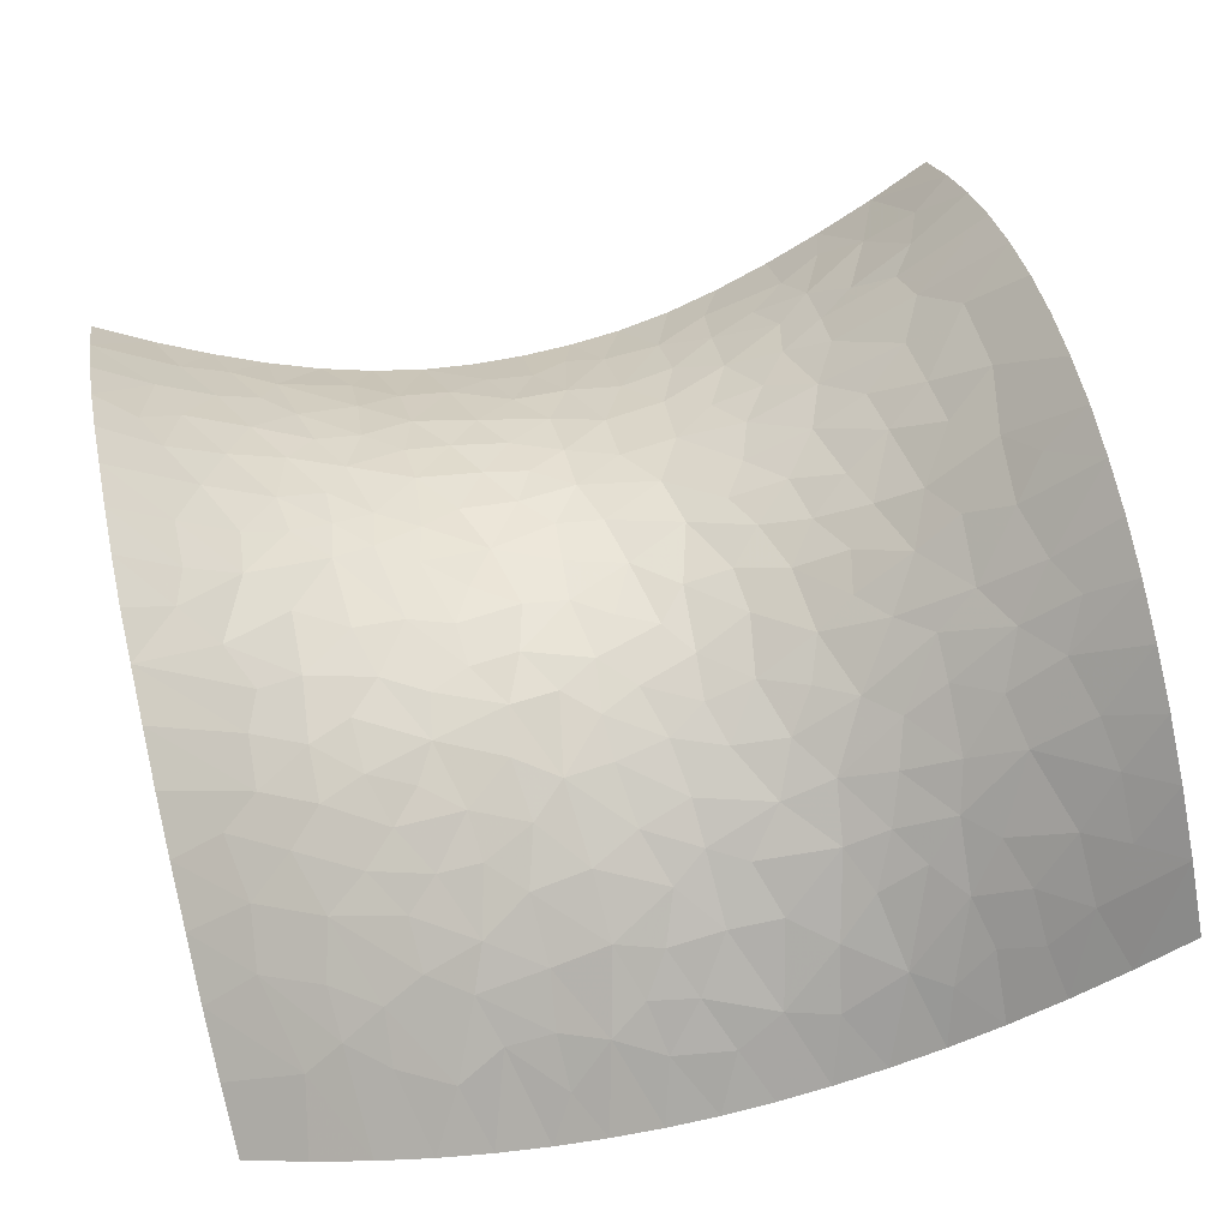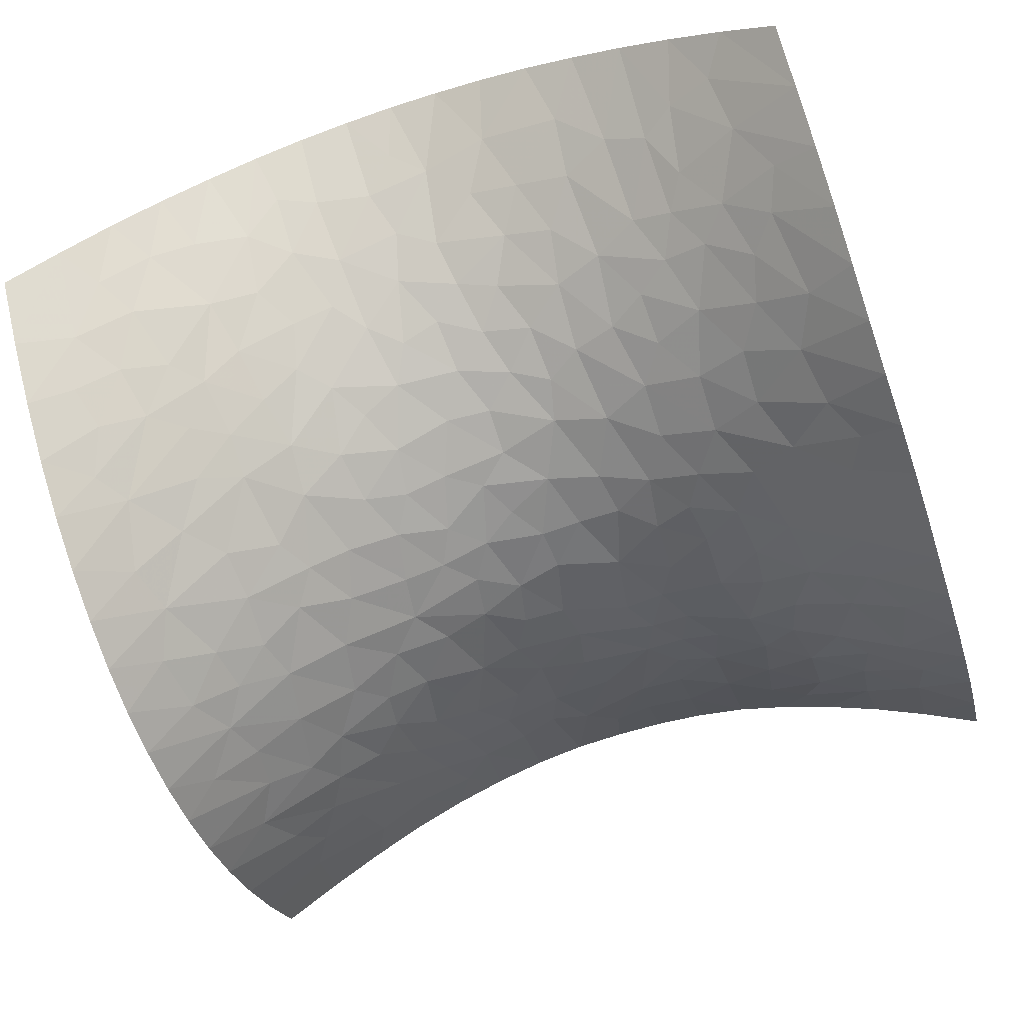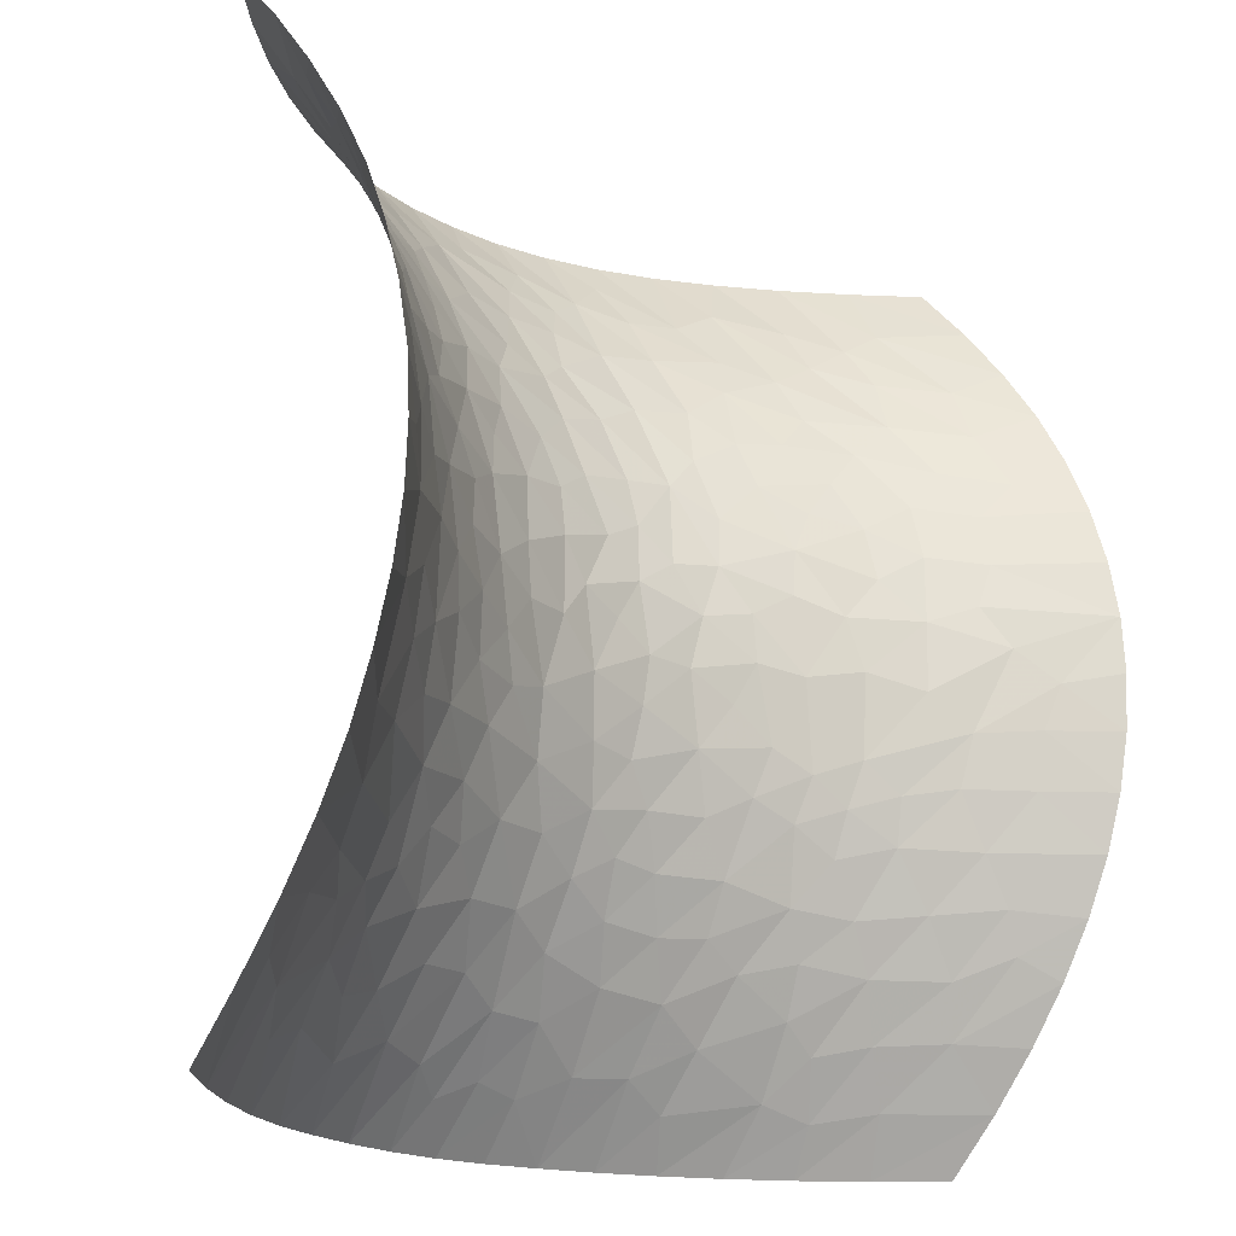
<metadata>
{"format":"obj","ext":"obj","renderer":"f3d","projection":"perspective","resolution":1024,"background":"white","views":[{"elev":63.4,"azim":166.6,"up":"+Z"},{"elev":-66.0,"azim":-71.3,"up":"+Z"},{"elev":-17.8,"azim":-46.0,"up":"+Y"}]}
</metadata>
<code>
v -0.5001 -0.5002 -0.0002697
v 0.4999 -0.5003 0.0005973
v 0.4999 0.5004 -8.189e-05
v -0.4999 0.5004 0.0004806
v 2.459e-05 1.608e-05 -1.51e-05
v -0.5008 -0.0001407 0.2492
v 6.215e-05 -0.5009 -0.2491
v 0.5014 5.457e-05 0.2486
v -0.0001291 0.5005 -0.2495
v 0.25 -0.2501 0.0001337
v -0.2499 0.2501 0.0003821
v 0.25 0.2501 -5.134e-05
v 4.41e-05 -0.2498 -0.06269
v 0.2495 -0.501 -0.1863
v 0.5005 -0.2497 0.1871
v 0.375 -0.125 0.1251
v 0.375 -0.3751 0.0002439
v 0.375 -0.25 0.07827
v 0.5005 -0.1249 0.2339
v 0.4373 -0.06252 0.1878
v 0.4371 -0.1251 0.1763
v 0.4061 -0.1876 0.1302
v 0.4372 -0.2423 0.1332
v 0.5008 -0.3744 0.1088
v 0.5001 -0.1874 0.2148
v 0.4145 -0.3126 0.07443
v 0.4374 -0.3709 0.05429
v 0.374 -0.5015 -0.1075
v 0.5006 -0.437 0.05825
v 0.4105 -0.4378 -0.02234
v 0.4367 -0.5011 -0.05718
v 0.5011 -0.06235 0.245
v 0.5011 0.2497 0.1862
v 0.2658 0.04694 0.06824
v 0.3394 -0.02688 0.1145
v 0.3802 -0.06762 0.1399
v 0.4134 0.02413 0.1704
v 0.1945 -0.09813 0.02777
v 0.3419 0.04911 0.114
v 0.5009 0.1249 0.2334
v 0.3007 0.1518 0.06728
v 0.4058 0.1183 0.1509
v 0.3025 0.09296 0.08265
v 0.35 0.1237 0.1065
v 0.3888 0.23 0.0978
v 0.3514 0.1835 0.08953
v 0.3204 0.2466 0.04153
v 0.2832 0.2048 0.03787
v 0.1468 0.14 0.002106
v 0.2247 0.1172 0.03697
v 0.5012 0.3743 0.1078
v 0.2494 0.5008 -0.1869
v 0.382 0.3505 0.02225
v 0.367 0.2892 0.05053
v 0.437 0.2815 0.1114
v 0.2842 0.3418 -0.03622
v 0.501 0.3121 0.1511
v 0.2872 0.2885 -0.000939
v 0.3891 0.06952 0.1464
v 0.2037 0.19 0.005512
v 0.2494 0.1637 0.03535
v 0.08172 0.3318 -0.1033
v 0.1574 0.2735 -0.04999
v 0.1987 0.2418 -0.01903
v 0.1375 0.2079 -0.02421
v 0.08614 0.2594 -0.05957
v -0.08278 0.2855 -0.07438
v 0.03783 0.1598 -0.02371
v 0.004514 0.2907 -0.08444
v 0.09555 0.1676 -0.01887
v 0.07873 0.07515 0.0008324
v -0.001597 0.3949 -0.1566
v -0.03444 0.2111 -0.0431
v 0.1687 0.03748 0.02701
v 0.02547 0.3444 -0.1178
v -0.04275 0.3406 -0.1144
v -0.2495 0.5012 -0.1862
v -0.125 0.5004 -0.2339
v -0.158 0.382 -0.1209
v -0.1064 0.3446 -0.1074
v -0.08703 0.4255 -0.174
v -0.1791 0.2986 -0.05705
v 0.02797 0.2299 -0.05185
v -0.03754 0.262 -0.06697
v 0.215 0.06448 0.04212
v -0.1462 0.4422 -0.1744
v -0.1873 0.5007 -0.2141
v -0.223 0.4262 -0.1318
v -0.06255 0.5004 -0.2457
v -0.1512 0.1816 -0.01032
v -0.5008 0.2496 0.1868
v -0.3741 0.5013 -0.1078
v -0.2608 0.3418 -0.04873
v -0.1875 0.2348 -0.01989
v -0.1248 0.2388 -0.04116
v -0.3125 0.4355 -0.09156
v -0.2312 0.2988 -0.03548
v -0.2047 0.3492 -0.08057
v -0.2653 0.4529 -0.1337
v 0.45 -0.01238 0.2022
v 0.2864 -0.1017 0.07115
v 0.5008 0.06249 0.2452
v 0.5011 0.1873 0.2137
v 0.4482 0.2189 0.1528
v 0.4092 0.176 0.1366
v 0.4451 0.344 0.07859
v 0.3739 0.5014 -0.1082
v 0.4213 0.4274 -0.005258
v 0.3347 0.4235 -0.06726
v 0.4366 0.5012 -0.05774
v 0.3792 0.4006 -0.01682
v 0.3115 0.5013 -0.1512
v 0.3308 0.3694 -0.027
v 0.2171 0.3146 -0.05178
v 0.2173 0.41 -0.1213
v 0.1522 0.3449 -0.09593
v 0.2369 0.3621 -0.07559
v 0.1248 0.5003 -0.2342
v 0.1024 0.4157 -0.1632
v 0.1593 0.4028 -0.1372
v 0.06232 0.5002 -0.2459
v 0.0436 0.4392 -0.1918
v 0.05702 0.3873 -0.1476
v -0.006749 0.08599 -0.007124
v 0.03159 0.04575 -0.0009469
v 0.09571 -0.0322 0.008052
v 0.03954 0.1083 -0.01033
v -0.02524 0.1476 -0.02077
v -0.08638 0.1712 -0.02153
v -0.1409 0.04031 0.01848
v -0.1292 0.1122 0.004218
v -0.2781 0.1036 0.06656
v -0.07493 0.06648 0.001683
v -0.2025 0.08724 0.03337
v -0.2295 0.167 0.02492
v -0.08069 -0.01554 0.00629
v -0.07105 0.1198 -0.009004
v -0.2768 -0.07379 0.07119
v -0.1835 0.1381 0.01471
v -0.04633 0.02325 0.001423
v -0.01769 -0.125 -0.01512
v -0.1751 -0.05696 0.0275
v -0.2575 0.01504 0.06639
v -0.03034 -0.05946 -0.002268
v -0.1033 -0.09228 0.002131
v 0.04 -0.07988 -0.004411
v 0.04383 -0.028 0.001445
v 0.06906 -0.1764 -0.02629
v 0.03572 -0.1338 -0.01654
v -0.0003908 -0.1863 -0.03458
v 0.1142 -0.1102 0.000863
v -0.1246 -0.219 -0.03238
v -0.05832 -0.2185 -0.04424
v -0.0919 -0.1594 -0.01689
v -0.2495 -0.5007 -0.187
v -0.1828 -0.1483 0.01157
v -0.09063 -0.3481 -0.1134
v -0.05784 -0.2875 -0.07932
v -0.1279 -0.289 -0.06706
v 0.03445 -0.3764 -0.1407
v -0.2334 -0.2489 -0.007894
v -0.2102 -0.382 -0.1022
v 0.002541 -0.3171 -0.1009
v -0.1741 -0.2517 -0.0332
v -0.2014 -0.2019 -0.0002943
v -0.2065 -0.3131 -0.05519
v -0.2617 -0.1511 0.04548
v -0.03054 -0.3731 -0.1387
v 0.1255 -0.2892 -0.06795
v -0.5007 -0.2498 0.1867
v -0.1547 -0.3502 -0.09919
v -0.1249 -0.5 -0.2345
v -0.0009151 -0.4328 -0.1882
v 0.05906 -0.2814 -0.07582
v -0.3608 -0.3394 0.01435
v -0.08877 -0.4279 -0.1764
v 0.1249 -0.5005 -0.2338
v 0.086 -0.3391 -0.1078
v 0.09848 -0.2322 -0.04423
v -0.2805 -0.3438 -0.03956
v -0.1538 -0.4161 -0.1505
v 0.06248 -0.5008 -0.2453
v 0.1051 -0.4194 -0.1654
v 0.04621 -0.2241 -0.04816
v 0.1754 -0.2307 -0.02224
v -0.1874 -0.5 -0.215
v -0.2187 -0.4447 -0.1506
v -0.3739 -0.5014 -0.1082
v -0.3085 -0.4304 -0.09017
v -0.1368 -0.01574 0.01879
v -0.1951 0.008192 0.03799
v -0.2304 -0.03828 0.05184
v -0.2206 -0.0992 0.03854
v -0.2469 0.06413 0.05712
v 0.1479 -0.061 0.01804
v -0.1539 -0.1048 0.0131
v -0.5008 -0.125 0.2336
v -0.06235 -0.5006 -0.2455
v -0.3168 -0.2665 0.02887
v 0.1873 -0.5007 -0.214
v 0.2186 -0.3856 -0.1004
v 0.2187 -0.4471 -0.1517
v 0.3058 -0.4318 -0.09139
v 0.1661 -0.4159 -0.1459
v 0.1614 -0.3477 -0.09473
v 0.3571 -0.4493 -0.07256
v 0.2237 -0.3154 -0.04911
v 0.2902 -0.3555 -0.04168
v 0.2309 -0.1709 0.0238
v 0.1372 -0.1743 -0.01173
v -0.2639 -0.397 -0.08797
v -0.3225 -0.378 -0.03915
v -0.5009 -0.3745 0.1081
v -0.4003 -0.4169 -0.01391
v -0.3803 -0.1343 0.1268
v -0.04603 -0.4531 -0.2039
v -0.3193 -0.3147 0.00247
v -0.268 -0.2908 -0.01304
v -0.2849 -0.2108 0.03639
v -0.3236 -0.1615 0.07883
v -0.33 -0.1018 0.09847
v -0.3427 -0.01309 0.1174
v -0.4085 -0.261 0.09877
v -0.3776 -0.2014 0.1022
v -0.501 -0.1873 0.2138
v -0.4402 -0.2068 0.151
v 0.1793 -0.2845 -0.04878
v 0.3275 -0.3872 -0.04229
v 0.3448 -0.3126 0.02156
v 0.3125 -0.2585 0.03105
v 0.3313 -0.1859 0.07539
v 0.2396 -0.1211 0.04237
v 0.1831 -0.1493 0.01122
v -0.3579 -0.4498 -0.07362
v -0.4317 -0.352 0.06218
v -0.4023 -0.3109 0.06476
v -0.5008 -0.3122 0.1513
v -0.4368 -0.5009 -0.05797
v -0.5009 -0.4369 0.05741
v -0.4546 -0.4062 0.04104
v 0.2774 -0.3014 -0.0137
v 0.3248 -0.1352 0.08742
v 0.2778 -0.2014 0.03635
v 0.2783 -0.1519 0.0543
v 0.1353 0.08391 0.01124
v 0.2236 -0.02238 0.04907
v 0.1718 -0.01464 0.0294
v 0.2821 -0.01052 0.07922
v -0.03091 0.4478 -0.2001
v -0.3751 0.2819 0.06128
v -0.3116 0.5015 -0.1506
v 0.5009 0.437 0.05743
v 0.2732 0.4407 -0.1196
v 0.1871 0.5005 -0.2144
v 0.1562 0.4562 -0.1843
v 0.1107 0.02516 0.01168
v 0.05437 -0.4438 -0.1949
v -0.3116 -0.5012 -0.1513
v 0.3117 -0.5014 -0.1507
v -0.2919 -0.02405 0.08466
v -0.3158 0.04823 0.09735
v -0.501 0.1247 0.2335
v -0.4163 0.05577 0.1701
v -0.3673 0.0343 0.1338
v -0.3614 0.1144 0.1173
v -0.4221 -0.02435 0.1779
v -0.3842 -0.07287 0.1426
v -0.5006 -0.0626 0.2456
v -0.4385 -0.1072 0.1807
v -0.315 0.1899 0.06333
v -0.4302 0.1241 0.17
v -0.501 0.1871 0.2139
v -0.4254 0.2188 0.1334
v -0.3888 0.1694 0.1225
v -0.4516 0.01814 0.2038
v -0.5007 0.06229 0.2455
v -0.3157 0.1385 0.08081
v -0.2658 0.2021 0.03021
v -0.5012 0.3741 0.1082
v -0.4499 0.1725 0.1728
v -0.364 0.2235 0.08273
v -0.3132 0.2634 0.02898
v -0.4422 0.2837 0.1149
v -0.4063 0.3705 0.02754
v -0.5013 0.3117 0.1512
v -0.4513 0.3382 0.08892
v -0.3356 0.3455 -0.00672
v -0.2998 0.3112 -0.006756
v -0.2963 0.3833 -0.05912
v -0.3563 0.3989 -0.03163
v -0.5005 0.4371 0.05822
v -0.4368 0.501 -0.05741
v -0.4113 0.438 -0.02222
v -0.3614 0.4508 -0.07168
v -0.4517 0.4009 0.04357
v 0.5008 -0.312 0.1517
v 0.4572 -0.2876 0.1266
f 16 21 36
f 153 13 150
f 83 70 66
f 124 133 140
f 13 153 158
f 163 13 158
f 242 36 101
f 65 70 49
f 25 22 23
f 208 241 207
f 275 266 263
f 271 262 276
f 117 114 56
f 48 47 12
f 140 136 144
f 148 210 151
f 178 183 205
f 23 18 26
f 36 37 35
f 19 20 21
f 26 297 23
f 31 29 30
f 241 229 230
f 230 18 231
f 25 21 22
f 37 39 35
f 8 100 32
f 22 21 16
f 36 21 20
f 18 23 22
f 22 16 231
f 18 229 26
f 25 19 21
f 17 27 26
f 29 24 27
f 23 15 25
f 297 15 23
f 17 228 206
f 296 27 24
f 29 31 2
f 28 30 206
f 30 27 17
f 29 27 30
f 20 19 32
f 30 28 31
f 34 248 39
f 50 34 43
f 10 243 209
f 20 32 100
f 35 248 101
f 36 20 100
f 101 36 35
f 44 46 41
f 60 48 12
f 50 245 85
f 146 126 147
f 42 59 102
f 34 39 43
f 37 59 39
f 102 40 42
f 105 46 44
f 104 103 33
f 39 44 43
f 39 59 44
f 70 245 49
f 103 105 40
f 41 43 44
f 112 253 109
f 47 48 46
f 105 44 42
f 46 45 47
f 55 54 45
f 45 54 47
f 50 61 60
f 46 48 41
f 60 12 64
f 85 34 50
f 43 41 50
f 61 48 60
f 54 56 58
f 106 55 57
f 111 107 109
f 58 12 47
f 45 104 55
f 53 113 54
f 106 57 51
f 53 54 55
f 53 106 111
f 119 62 116
f 54 58 47
f 55 33 57
f 114 58 56
f 102 59 37
f 44 59 42
f 63 64 114
f 49 50 60
f 50 41 61
f 48 61 41
f 78 86 81
f 65 60 64
f 12 58 114
f 60 65 49
f 114 64 12
f 65 64 63
f 62 66 63
f 63 66 65
f 62 69 66
f 245 70 71
f 69 62 75
f 84 95 73
f 69 84 83
f 66 69 83
f 119 116 120
f 76 84 69
f 66 70 65
f 70 68 127
f 125 127 124
f 74 245 256
f 76 67 84
f 75 76 69
f 94 95 82
f 124 140 125
f 147 256 125
f 246 74 247
f 123 62 119
f 75 72 76
f 76 80 67
f 81 79 80
f 86 79 81
f 80 82 67
f 89 78 81
f 79 86 88
f 81 76 72
f 82 80 79
f 76 81 80
f 249 81 72
f 98 88 93
f 94 82 97
f 73 68 83
f 70 83 68
f 95 84 67
f 83 84 73
f 245 50 49
f 246 85 74
f 77 88 87
f 86 87 88
f 91 273 283
f 86 78 87
f 98 82 79
f 131 134 130
f 249 89 81
f 137 128 129
f 92 294 251
f 94 97 11
f 77 99 88
f 291 292 4
f 135 94 278
f 95 94 90
f 95 90 129
f 82 95 67
f 295 279 286
f 99 289 88
f 98 97 82
f 97 93 288
f 88 98 79
f 97 98 93
f 251 99 77
f 99 96 289
f 102 100 8
f 36 100 37
f 35 39 248
f 210 233 151
f 55 104 33
f 100 102 37
f 104 105 103
f 105 104 45
f 46 105 45
f 105 42 40
f 108 110 107
f 53 55 106
f 106 51 108
f 111 106 108
f 110 252 3
f 253 112 52
f 113 109 253
f 107 111 108
f 252 110 108
f 113 111 109
f 54 113 56
f 109 107 112
f 111 113 53
f 117 56 253
f 63 114 116
f 123 72 75
f 63 116 62
f 117 116 114
f 119 120 255
f 56 113 253
f 117 115 120
f 9 249 122
f 254 118 255
f 122 72 123
f 117 120 116
f 115 254 255
f 119 121 122
f 119 118 121
f 9 122 121
f 62 123 75
f 119 122 123
f 73 128 68
f 127 128 124
f 5 147 125
f 127 125 71
f 146 147 144
f 195 126 151
f 70 127 71
f 128 127 68
f 73 129 128
f 131 133 137
f 95 129 73
f 129 90 131
f 134 139 135
f 194 191 134
f 90 94 135
f 133 131 130
f 265 132 277
f 138 260 221
f 133 130 136
f 137 124 128
f 139 131 90
f 194 134 132
f 278 94 11
f 134 135 132
f 142 190 191
f 136 130 190
f 131 137 129
f 124 137 133
f 213 235 237
f 145 141 144
f 131 139 134
f 90 135 139
f 140 5 125
f 133 136 140
f 149 146 141
f 140 144 5
f 154 145 196
f 145 144 136
f 261 222 260
f 138 193 192
f 136 190 145
f 144 141 146
f 154 156 152
f 145 154 141
f 150 148 149
f 149 151 146
f 147 126 256
f 144 147 5
f 163 174 13
f 146 151 126
f 150 149 141
f 151 149 148
f 142 196 145
f 150 13 184
f 179 185 210
f 195 151 38
f 187 162 211
f 168 163 158
f 154 150 141
f 152 159 158
f 152 153 154
f 154 153 150
f 193 142 192
f 164 159 152
f 216 173 168
f 159 157 158
f 171 162 181
f 152 158 153
f 163 168 160
f 152 165 164
f 166 171 159
f 183 204 205
f 174 179 184
f 165 156 167
f 167 219 165
f 166 159 164
f 212 217 175
f 168 158 157
f 174 163 178
f 165 152 156
f 166 164 161
f 156 193 167
f 161 164 165
f 199 217 218
f 166 162 171
f 223 226 170
f 162 166 180
f 176 168 157
f 177 183 257
f 174 178 169
f 184 179 148
f 176 157 181
f 221 220 167
f 159 171 157
f 160 168 173
f 186 172 181
f 168 176 216
f 178 163 160
f 174 169 179
f 188 214 238
f 189 155 187
f 181 157 171
f 7 173 216
f 160 183 178
f 173 7 257
f 200 202 204
f 205 207 227
f 169 185 179
f 218 166 161
f 212 214 234
f 181 187 186
f 172 176 181
f 160 173 257
f 7 182 257
f 202 200 14
f 150 184 148
f 174 184 13
f 209 185 10
f 233 209 232
f 211 162 180
f 187 181 162
f 155 186 187
f 212 180 217
f 234 214 188
f 258 155 189
f 191 190 130
f 145 190 142
f 134 191 130
f 260 192 143
f 142 191 192
f 143 192 191
f 167 193 138
f 193 156 196
f 261 194 132
f 191 194 143
f 247 38 246
f 126 195 247
f 193 196 142
f 154 196 156
f 219 199 218
f 197 225 269
f 176 172 198
f 219 220 224
f 202 203 201
f 177 200 204
f 169 227 185
f 203 202 14
f 204 202 201
f 206 259 28
f 208 207 201
f 204 201 205
f 204 183 177
f 207 205 201
f 178 205 169
f 17 206 30
f 259 206 203
f 201 203 208
f 227 10 185
f 203 228 208
f 228 229 208
f 231 243 230
f 243 244 209
f 179 210 148
f 233 185 209
f 212 211 180
f 187 211 189
f 212 175 214
f 211 212 189
f 235 214 175
f 240 235 213
f 238 239 1
f 215 220 221
f 223 224 226
f 176 198 216
f 7 216 198
f 218 217 180
f 236 217 199
f 166 218 180
f 219 218 161
f 165 219 161
f 220 219 167
f 221 167 138
f 220 215 224
f 221 260 222
f 222 266 267
f 143 194 261
f 264 266 222
f 199 223 236
f 219 224 199
f 269 225 226
f 199 224 223
f 215 226 224
f 215 269 226
f 170 226 225
f 205 227 169
f 10 227 207
f 206 228 203
f 229 228 17
f 26 229 17
f 230 229 18
f 22 231 18
f 10 207 241
f 16 242 231
f 243 231 244
f 246 232 101
f 233 232 38
f 151 233 38
f 185 233 210
f 258 234 188
f 212 234 189
f 175 236 235
f 223 237 236
f 236 175 217
f 237 223 170
f 235 240 214
f 236 237 235
f 238 240 239
f 240 238 214
f 213 239 240
f 229 241 208
f 10 241 230
f 36 242 16
f 101 232 244
f 230 243 10
f 244 231 242
f 101 244 242
f 209 244 232
f 256 245 71
f 85 245 74
f 246 38 232
f 85 246 34
f 247 74 256
f 38 247 195
f 34 246 248
f 101 248 246
f 122 249 72
f 89 249 9
f 250 288 287
f 289 290 287
f 52 115 253
f 99 251 96
f 108 51 252
f 117 253 115
f 119 255 118
f 115 52 254
f 115 255 120
f 125 256 71
f 247 256 126
f 177 257 182
f 160 257 183
f 192 260 138
f 234 258 189
f 203 14 259
f 261 260 143
f 263 265 271
f 222 261 264
f 265 261 132
f 263 264 265
f 6 275 276
f 265 264 261
f 266 264 263
f 278 277 135
f 272 273 91
f 268 197 269
f 221 267 215
f 222 267 221
f 266 268 269
f 215 267 269
f 266 6 268
f 269 267 266
f 281 270 282
f 273 274 281
f 273 280 274
f 262 271 280
f 272 280 273
f 273 250 283
f 271 265 274
f 277 274 265
f 281 274 270
f 263 271 276
f 6 266 275
f 135 277 132
f 263 276 275
f 274 277 270
f 282 278 11
f 277 278 270
f 262 280 272
f 279 285 286
f 274 280 271
f 270 278 282
f 273 281 250
f 11 97 288
f 250 281 282
f 286 250 284
f 285 91 283
f 287 284 250
f 92 292 293
f 250 286 283
f 286 285 283
f 286 284 295
f 288 250 282
f 287 288 289
f 288 282 11
f 289 288 93
f 289 93 88
f 290 289 96
f 96 251 294
f 284 287 290
f 279 295 291
f 284 290 293
f 290 96 294
f 291 293 292
f 92 293 294
f 290 294 293
f 284 293 295
f 291 295 293
f 27 297 26
f 296 297 27
f 15 297 296

</code>
